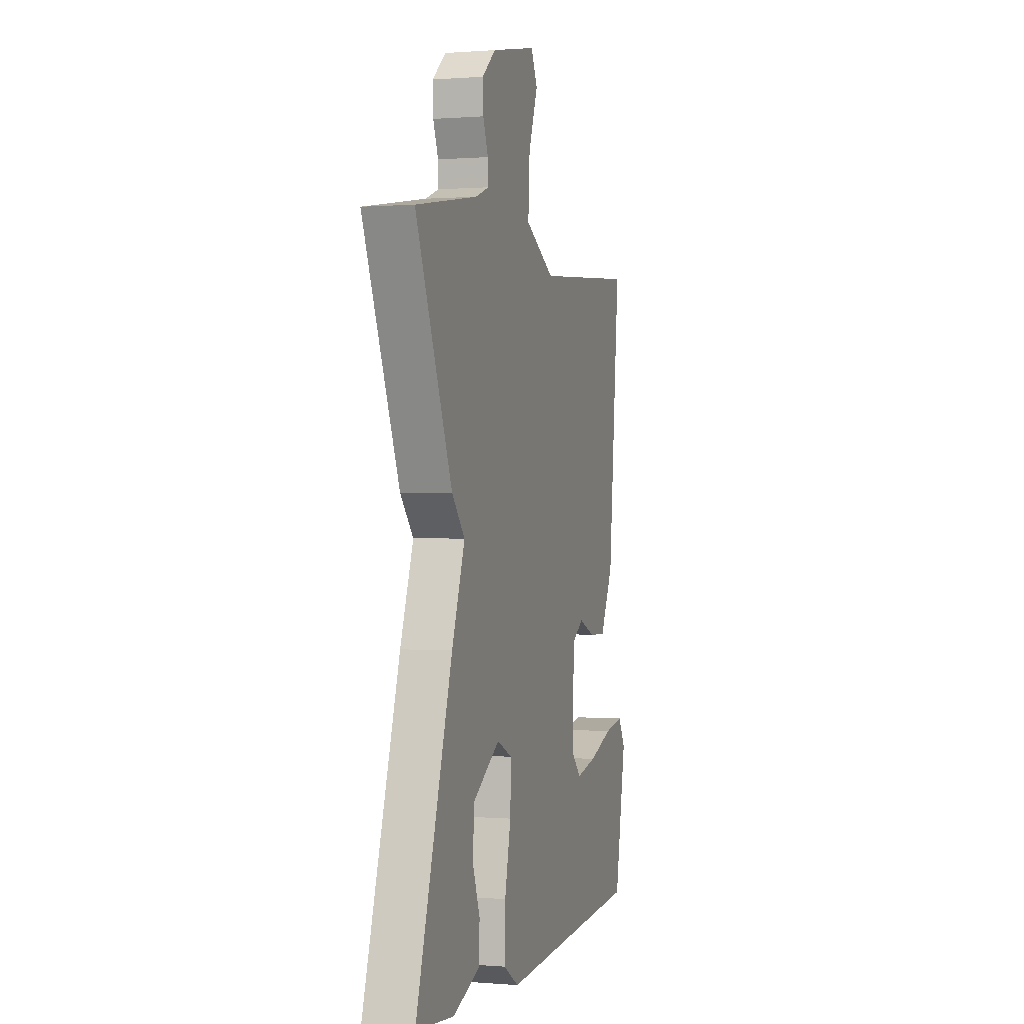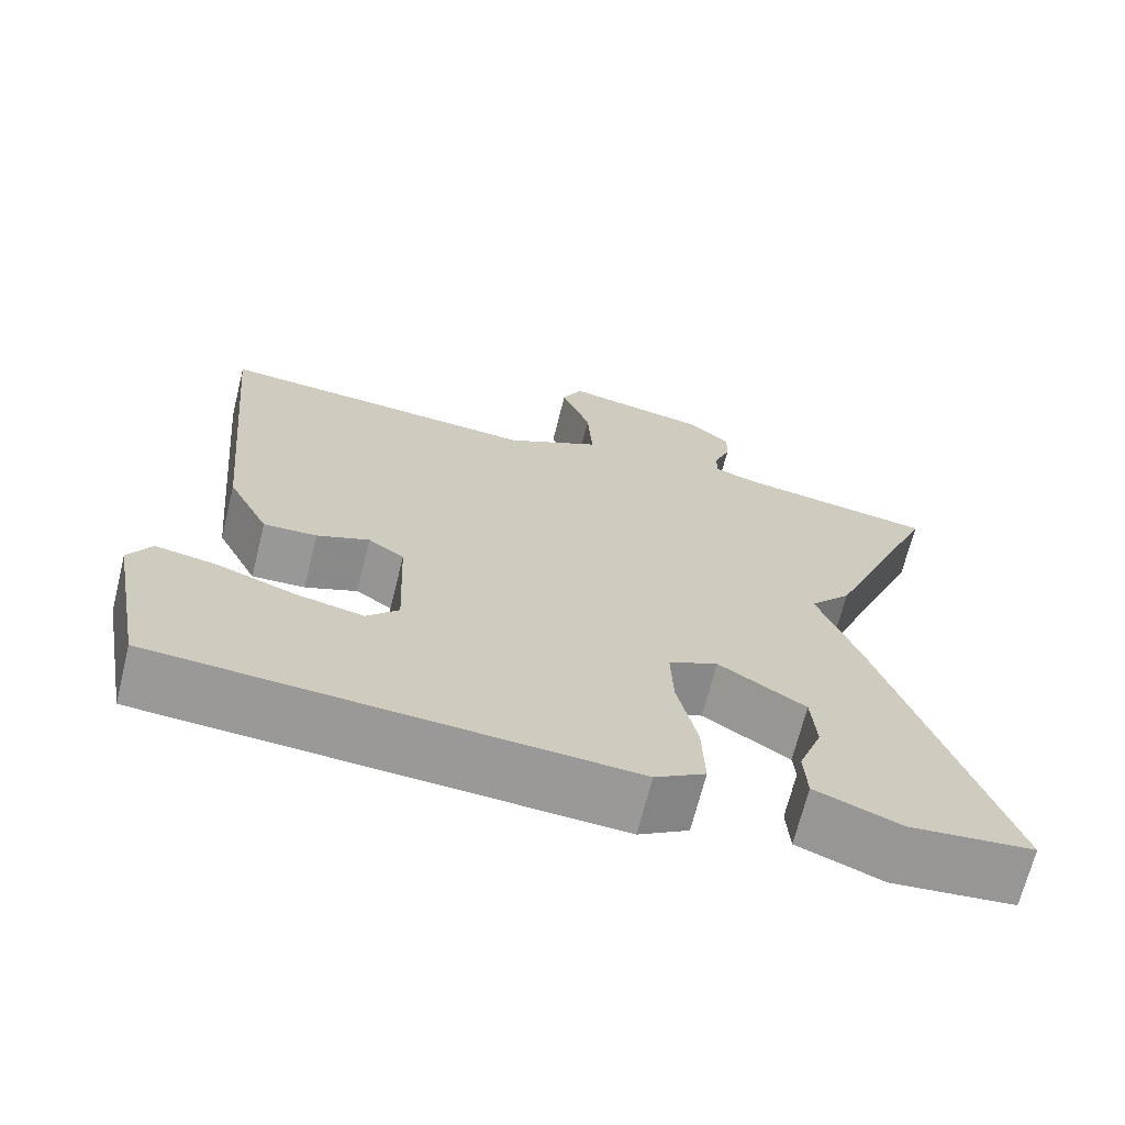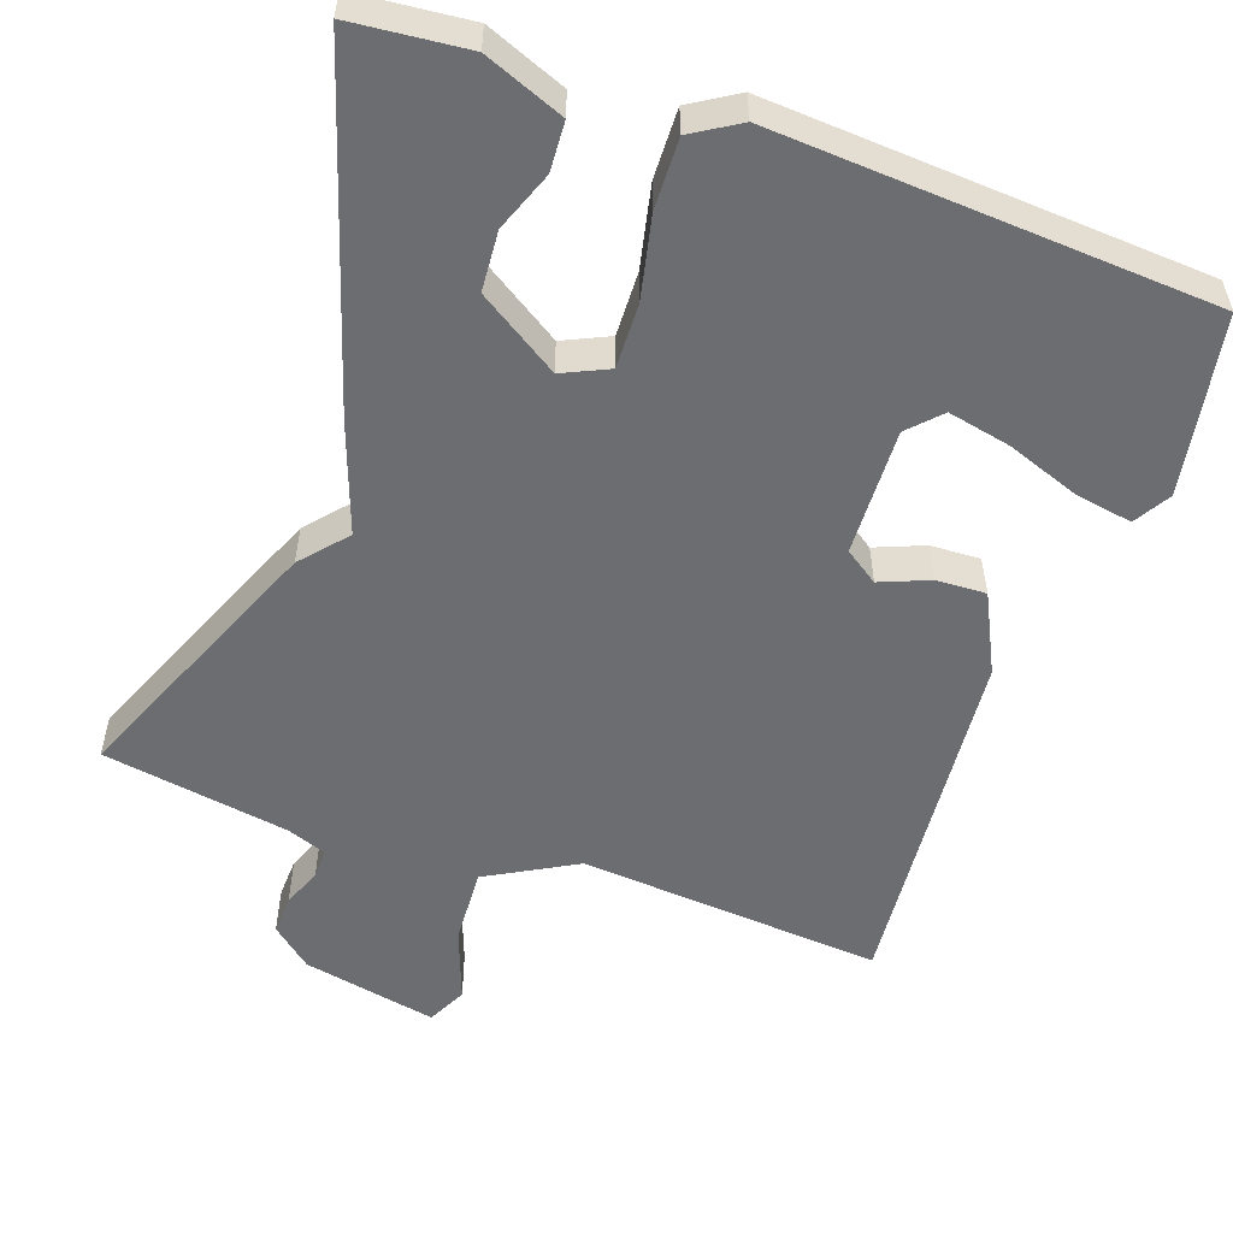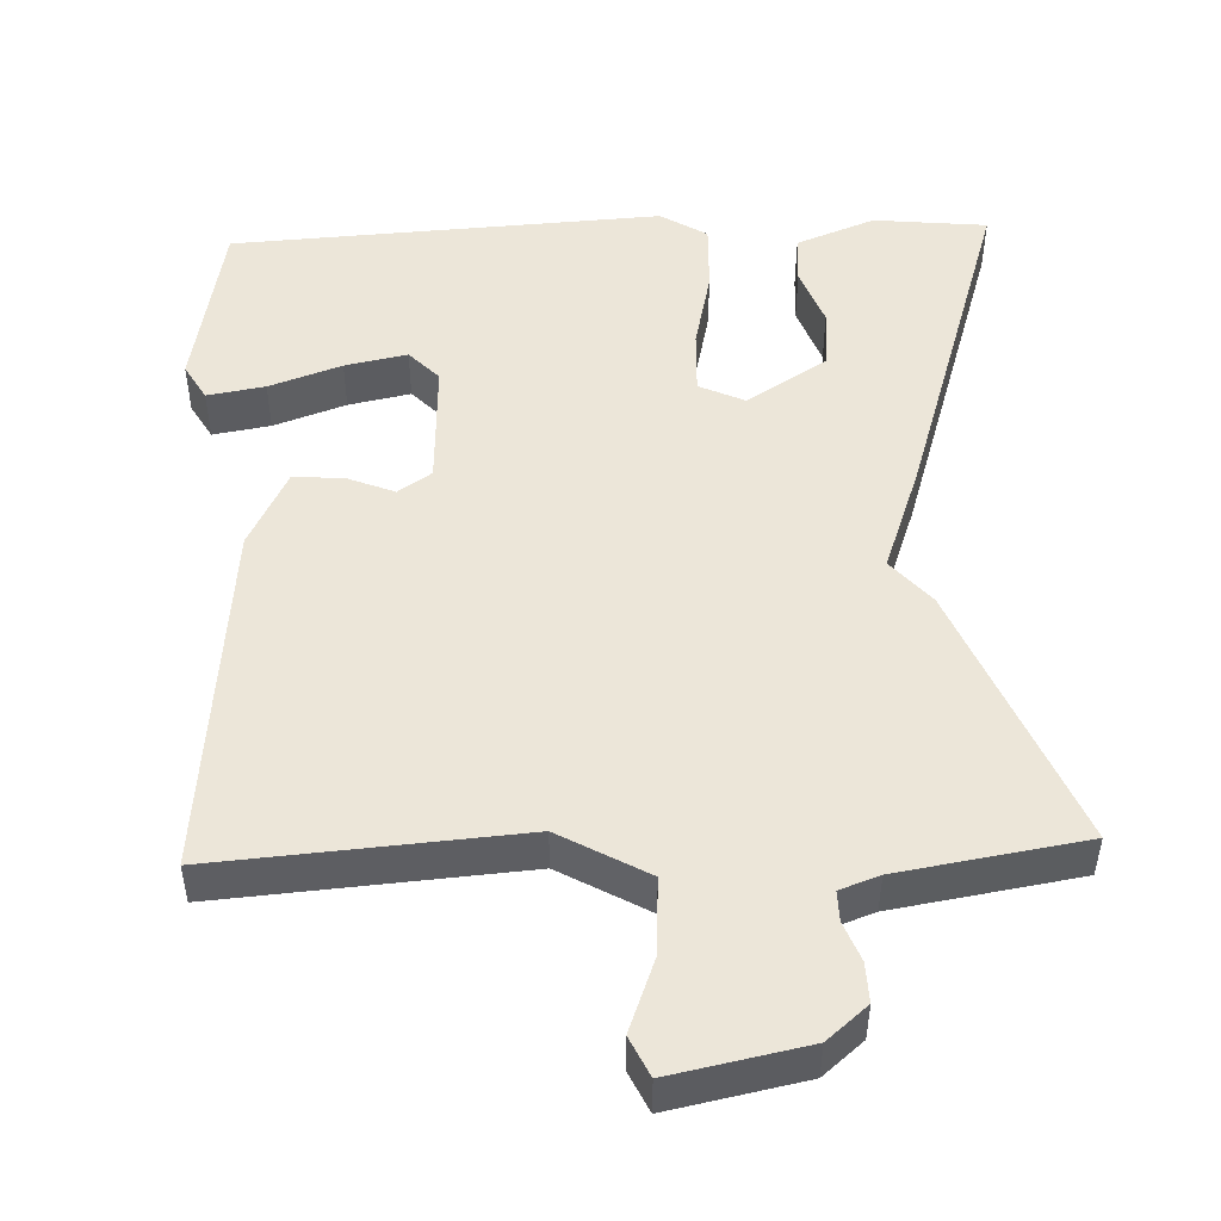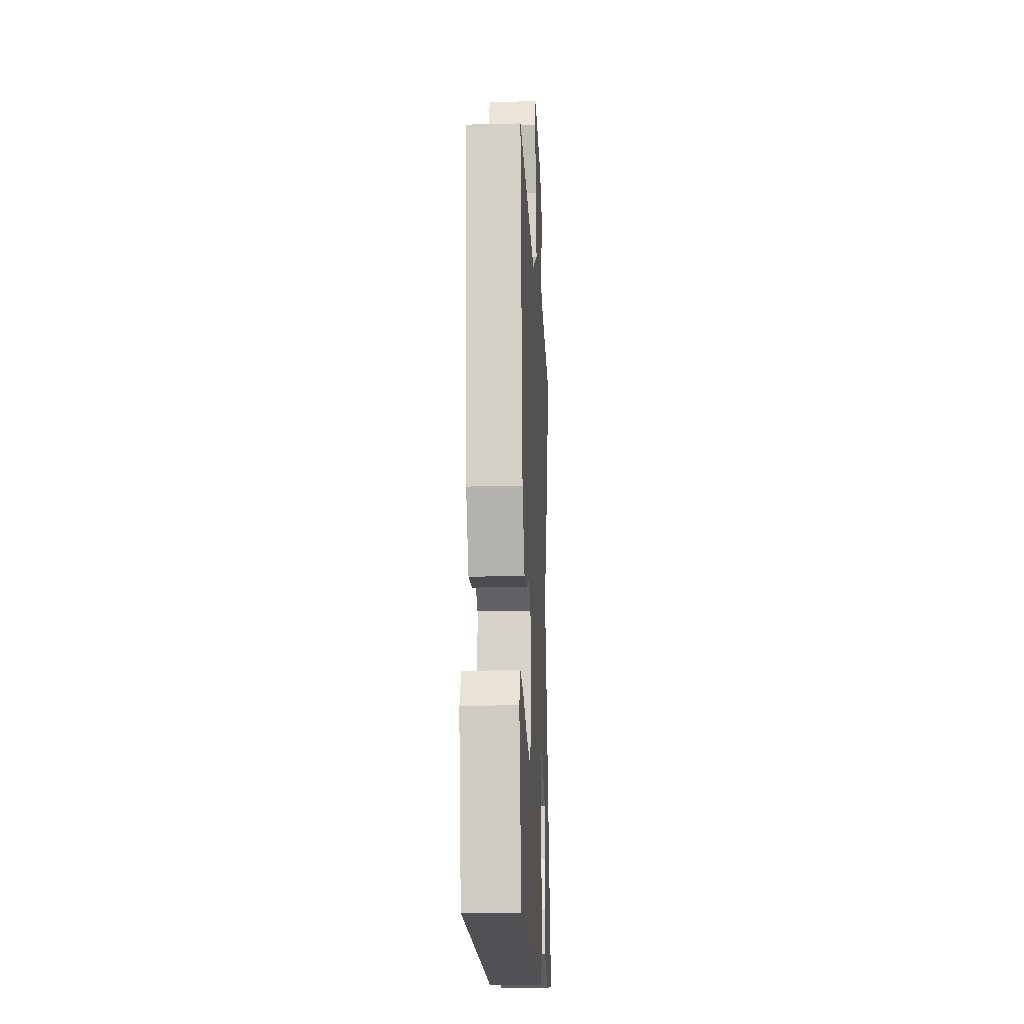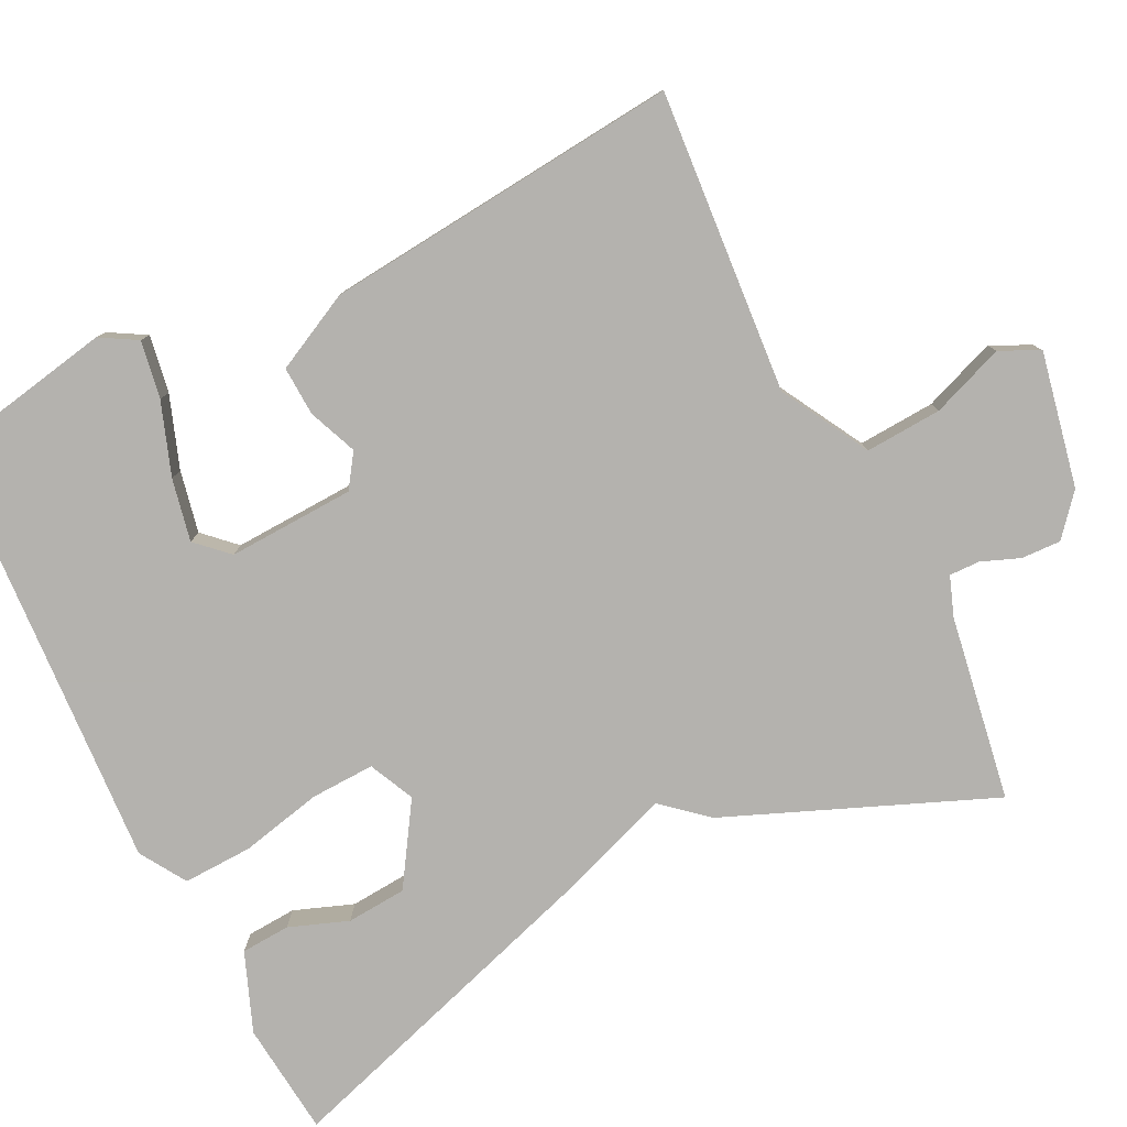
<metadata>
{"format":"obj","ext":"obj","renderer":"f3d","projection":"perspective","resolution":1024,"background":"white","views":[{"elev":0.5,"azim":106.8,"up":"+Z"},{"elev":-68.8,"azim":-14.0,"up":"+Z"},{"elev":-54.0,"azim":160.4,"up":"+Y"},{"elev":49.3,"azim":-2.1,"up":"+Y"},{"elev":-16.6,"azim":-87.1,"up":"+Z"},{"elev":-79.7,"azim":-63.5,"up":"+Y"}]}
</metadata>
<code>
v 0.5 0.07 0.5
v 0.357 0.07 0.152
v 0.306 0.07 0.093
v 0.357 0.07 -0.048
v 0.5 0.07 -0.5
v 0.35 0.07 -0.515
v 0.246 0.07 -0.474
v 0.242 0.07 -0.409
v 0.271 0.07 -0.331
v 0.265 0.07 -0.252
v 0.159 0.07 -0.184
v 0.099 0.07 -0.212
v 0.102 0.07 -0.297
v 0.126 0.07 -0.404
v 0.129 0.07 -0.496
v 0.068 0.07 -0.534
v -0.5 0.07 -0.5
v -0.544 0.07 -0.266
v -0.516 0.07 -0.218
v -0.44 0.07 -0.231
v -0.345 0.07 -0.265
v -0.263 0.07 -0.282
v -0.224 0.07 -0.241
v -0.231 0.07 -0.074
v -0.275 0.07 -0.044
v -0.339 0.07 -0.07
v -0.404 0.07 -0.073
v -0.455 0.07 0.029
v -0.5 0.07 0.5
v -0.102 0.07 0.469
v 0.014 0.07 0.534
v 0.008 0.07 0.635
v -0.028 0.07 0.731
v -0.003 0.07 0.783
v 0.174 0.07 0.747
v 0.227 0.07 0.702
v 0.225 0.07 0.65
v 0.205 0.07 0.599
v 0.204 0.07 0.559
v 0.256 0.07 0.54
v 0.5 0 0.5
v 0.357 0 0.152
v 0.306 0 0.093
v 0.357 0 -0.048
v 0.5 0 -0.5
v 0.35 0 -0.515
v 0.246 0 -0.474
v 0.242 0 -0.409
v 0.271 0 -0.331
v 0.265 0 -0.252
v 0.159 0 -0.184
v 0.099 0 -0.212
v 0.102 0 -0.297
v 0.126 0 -0.404
v 0.129 0 -0.496
v 0.068 0 -0.534
v -0.5 0 -0.5
v -0.544 0 -0.266
v -0.516 0 -0.218
v -0.44 0 -0.231
v -0.345 0 -0.265
v -0.263 0 -0.282
v -0.224 0 -0.241
v -0.231 0 -0.074
v -0.275 0 -0.044
v -0.339 0 -0.07
v -0.404 0 -0.073
v -0.455 0 0.029
v -0.5 0 0.5
v -0.102 0 0.469
v 0.014 0 0.534
v 0.008 0 0.635
v -0.028 0 0.731
v -0.003 0 0.783
v 0.174 0 0.747
v 0.227 0 0.702
v 0.225 0 0.65
v 0.205 0 0.599
v 0.204 0 0.559
v 0.256 0 0.54
f 36 37 38
f 35 36 38
f 34 35 38
f 33 34 38
f 32 33 38
f 31 32 38 39
f 30 31 39 40
f 28 29 30
f 27 28 30
f 26 27 30
f 25 26 30
f 1 2 3
f 40 1 3
f 30 40 3
f 25 30 3
f 24 25 3
f 19 20 21
f 18 19 21
f 17 18 21
f 16 17 21
f 15 16 21
f 15 21 22
f 15 22 23
f 14 15 23
f 13 14 23
f 7 8 9
f 6 7 9
f 5 6 9
f 5 9 10
f 4 5 10
f 3 4 10 11
f 12 13 23 24
f 3 11 12 24
f 78 77 76
f 78 76 75
f 78 75 74
f 78 74 73
f 78 73 72
f 79 78 72 71
f 80 79 71 70
f 70 69 68
f 70 68 67
f 70 67 66
f 70 66 65
f 43 42 41
f 43 41 80
f 43 80 70
f 43 70 65
f 43 65 64
f 61 60 59
f 61 59 58
f 61 58 57
f 61 57 56
f 61 56 55
f 62 61 55
f 63 62 55
f 63 55 54
f 63 54 53
f 49 48 47
f 49 47 46
f 49 46 45
f 50 49 45
f 50 45 44
f 51 50 44 43
f 64 63 53 52
f 64 52 51 43
f 1 41 42 2
f 2 42 43 3
f 3 43 44 4
f 4 44 45 5
f 5 45 46 6
f 6 46 47 7
f 7 47 48 8
f 8 48 49 9
f 9 49 50 10
f 10 50 51 11
f 11 51 52 12
f 12 52 53 13
f 13 53 54 14
f 14 54 55 15
f 15 55 56 16
f 16 56 57 17
f 17 57 58 18
f 18 58 59 19
f 19 59 60 20
f 20 60 61 21
f 21 61 62 22
f 22 62 63 23
f 23 63 64 24
f 24 64 65 25
f 25 65 66 26
f 26 66 67 27
f 27 67 68 28
f 28 68 69 29
f 29 69 70 30
f 30 70 71 31
f 31 71 72 32
f 32 72 73 33
f 33 73 74 34
f 34 74 75 35
f 35 75 76 36
f 36 76 77 37
f 37 77 78 38
f 38 78 79 39
f 39 79 80 40
f 40 80 41 1

</code>
